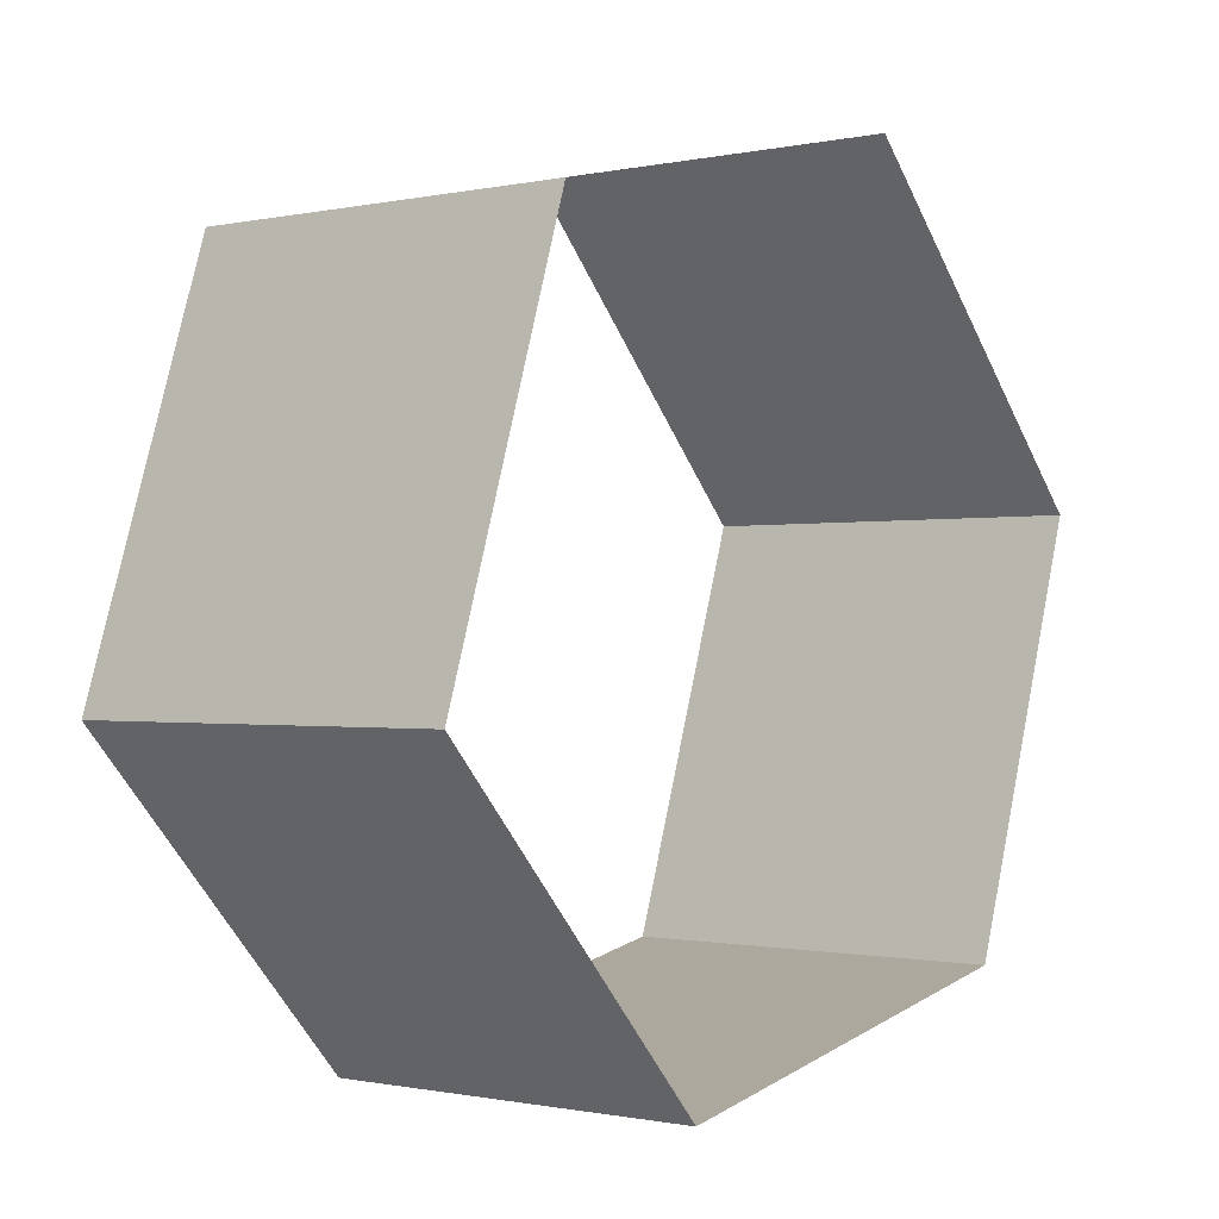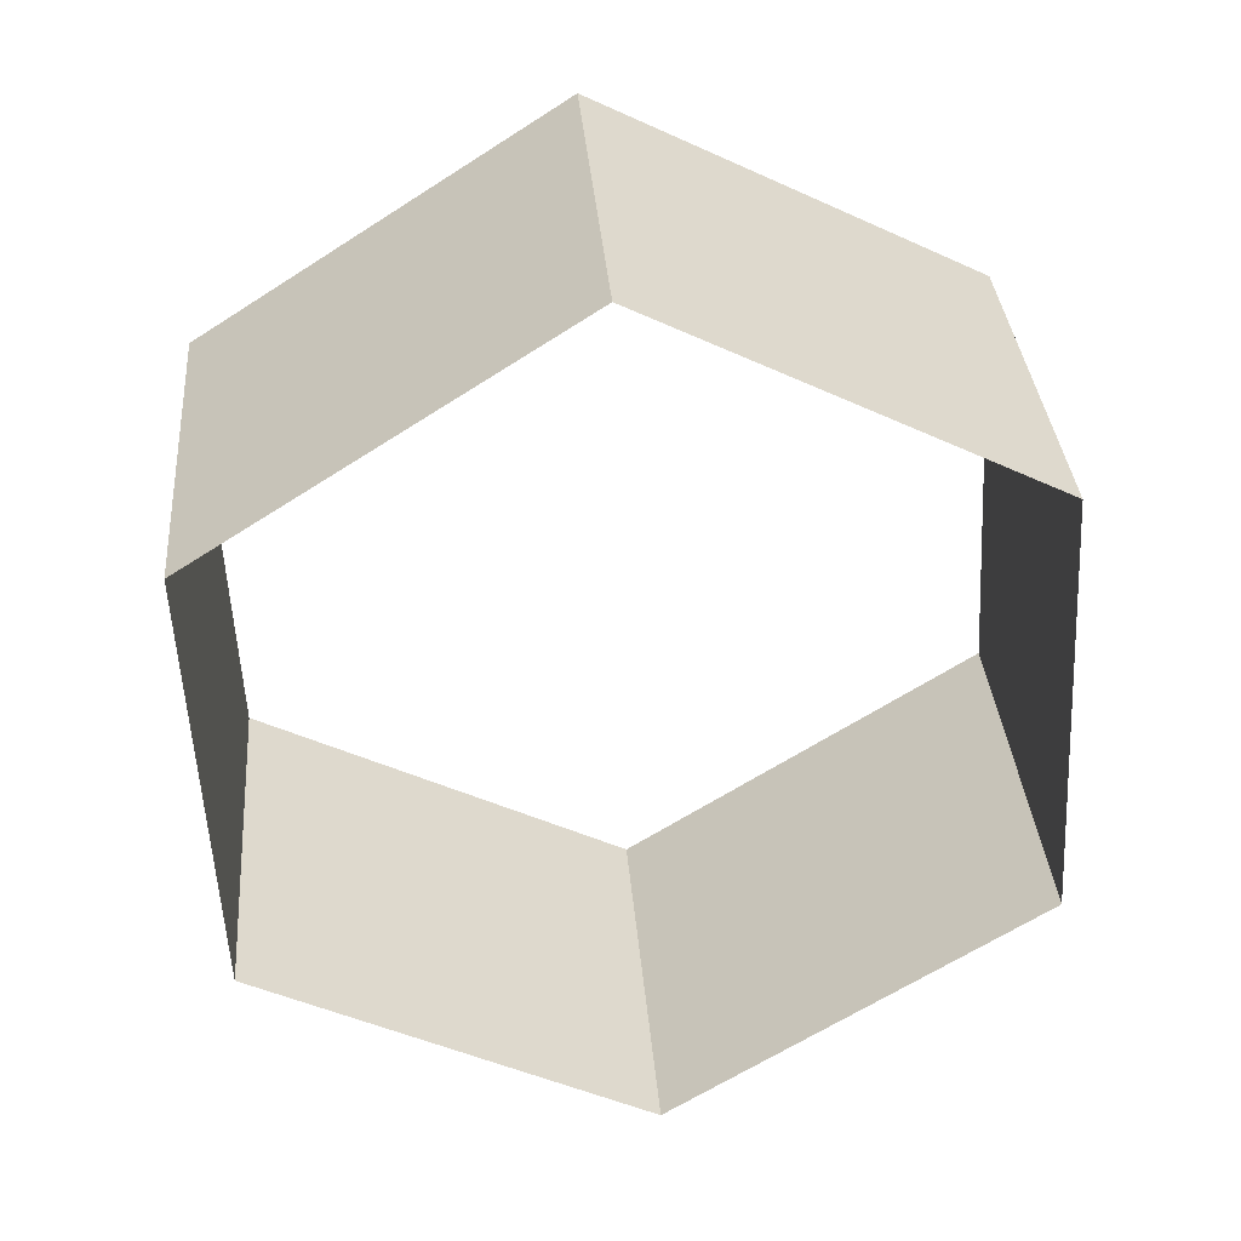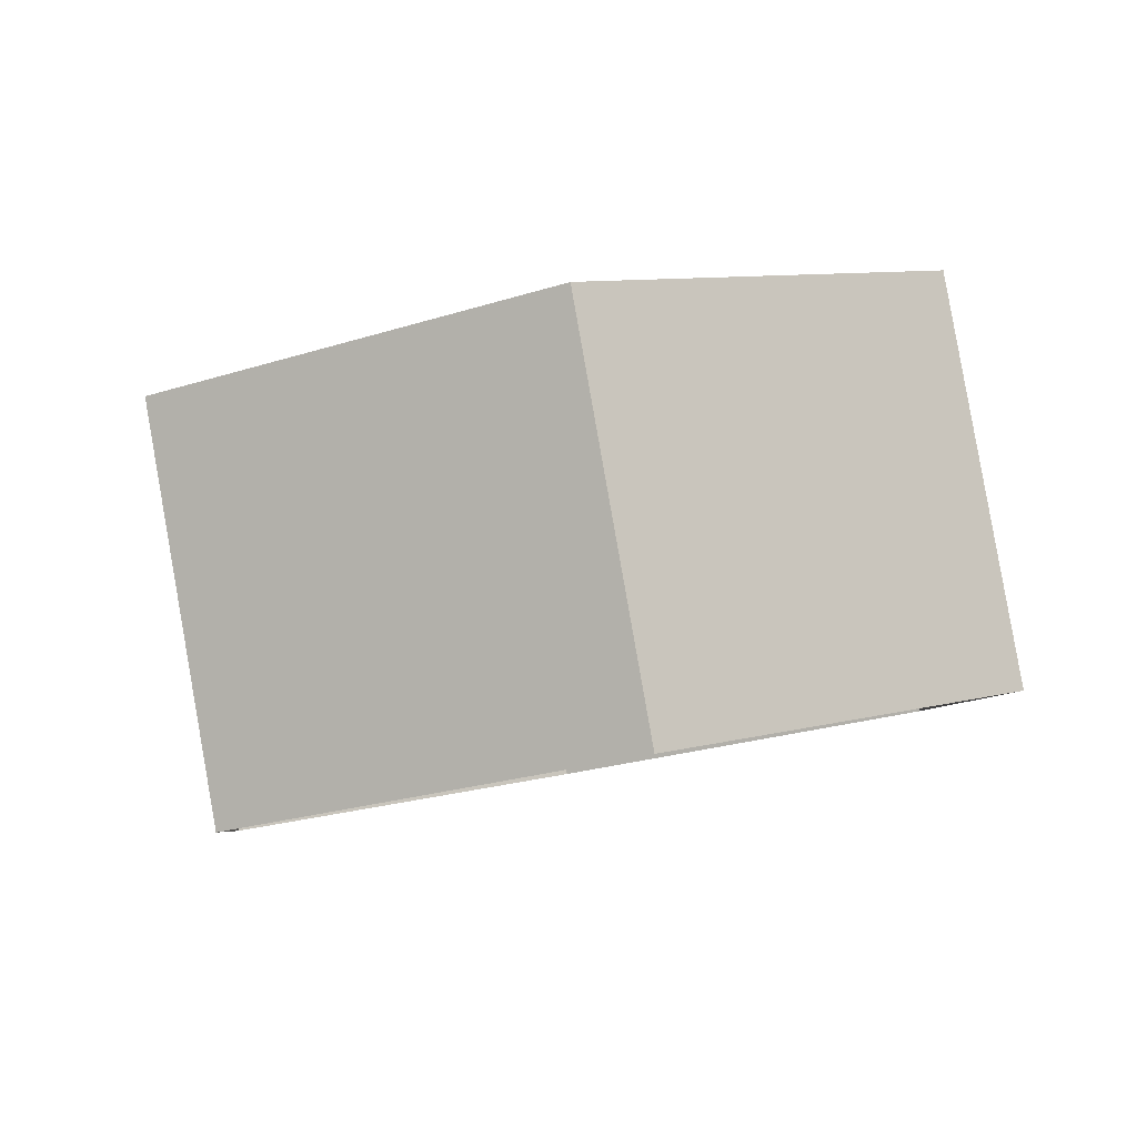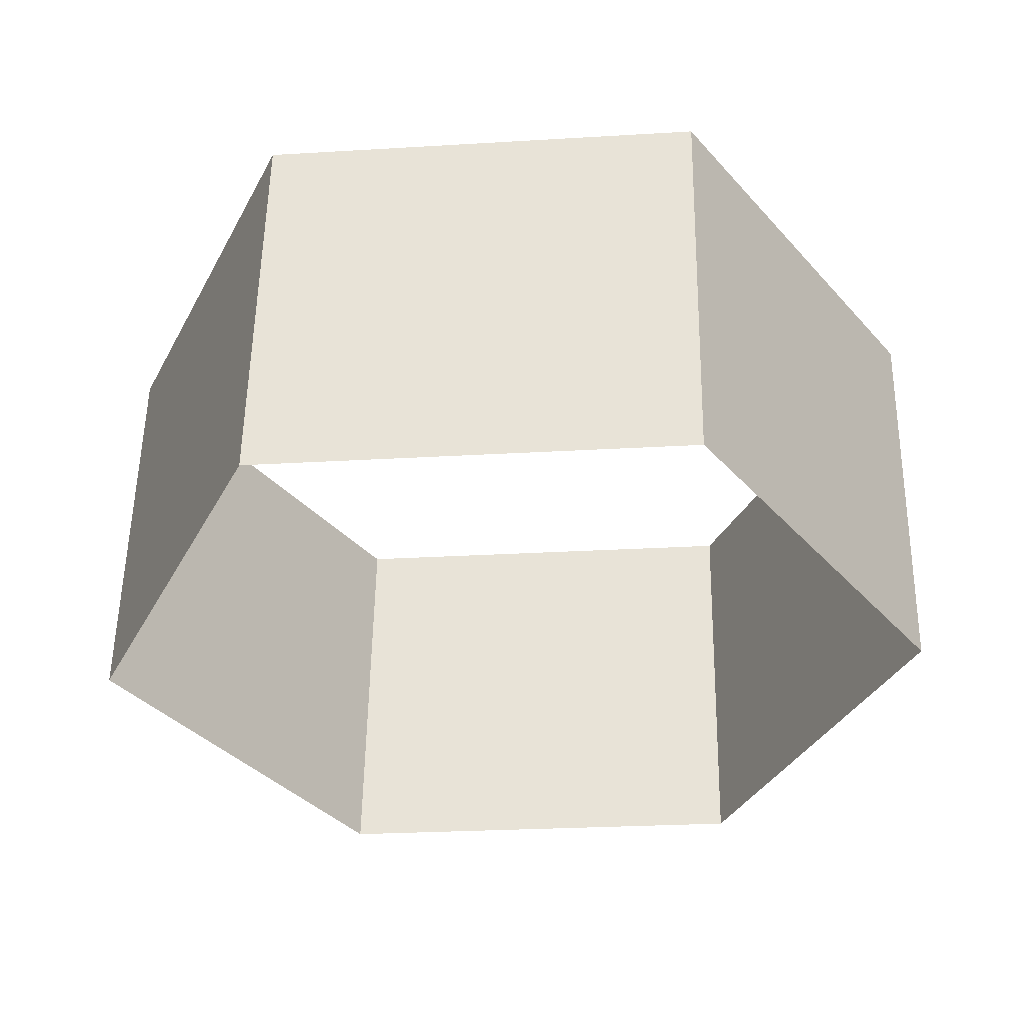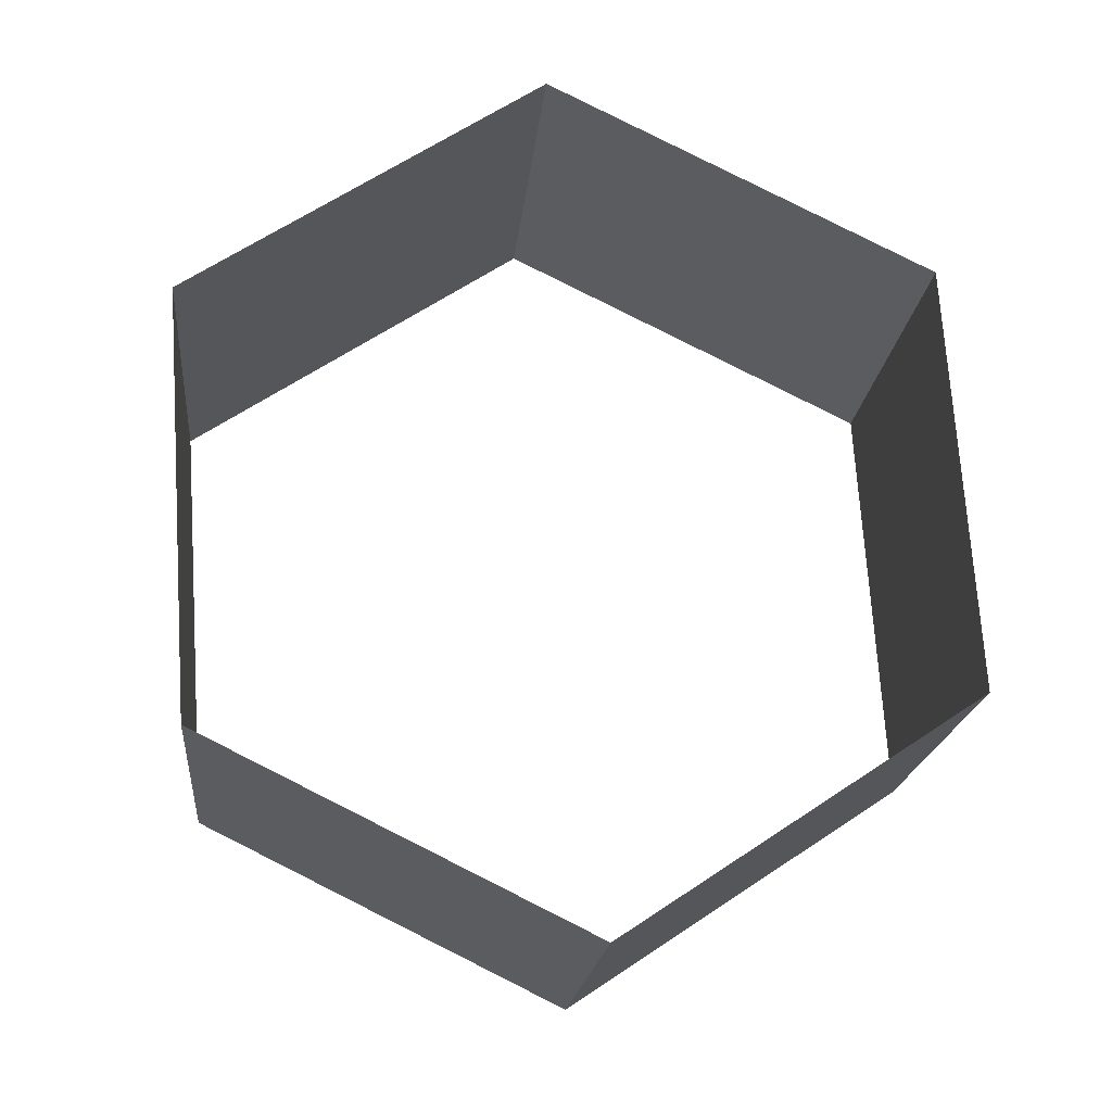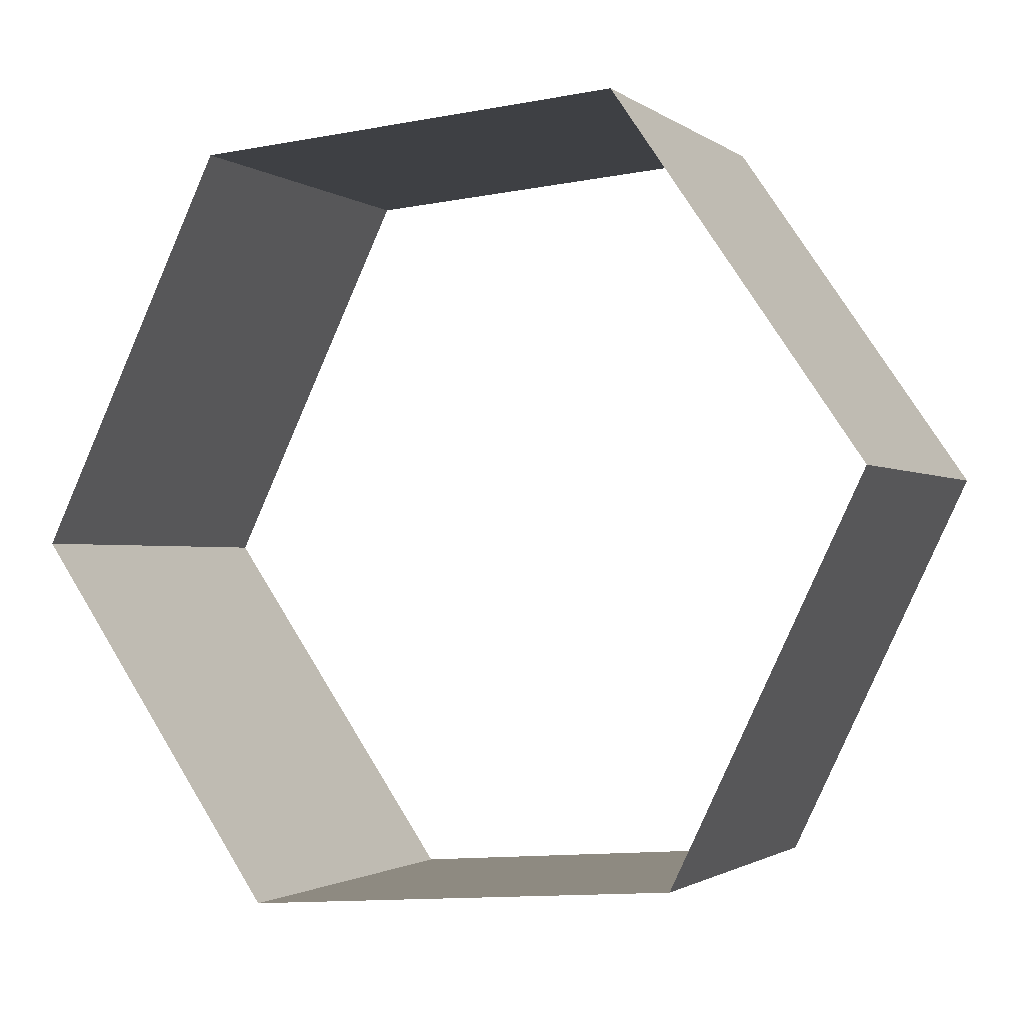
<metadata>
{"format":"obj","ext":"obj","renderer":"f3d","projection":"perspective","resolution":1024,"background":"white","views":[{"elev":15.0,"azim":-51.2,"up":"+Z"},{"elev":-46.9,"azim":-27.4,"up":"+Y"},{"elev":-5.8,"azim":-94.8,"up":"+Y"},{"elev":-25.3,"azim":5.6,"up":"+Y"},{"elev":62.7,"azim":145.7,"up":"+Y"},{"elev":-12.4,"azim":-156.2,"up":"+Z"}]}
</metadata>
<code>
o mesh457/mesh457-geometry#mesh457-geometry
v 0.03787 -0.02123 0.9244
v 0.03383 -0.01267 0.93
v 0.03383 -0.02002 0.9313
v 0.03787 -0.01388 0.9231
v 0.02575 -0.01267 0.93
v 0.03383 -0.02245 0.9175
v 0.02575 -0.02002 0.9313
v 0.03383 -0.0151 0.9162
v 0.02171 -0.01388 0.9231
v 0.02575 -0.02245 0.9175
v 0.02171 -0.02123 0.9244
v 0.02575 -0.0151 0.9162
f 1 2 3
f 3 2 1
f 4 2 1
f 1 2 4
f 5 3 2
f 2 3 5
f 6 4 1
f 1 4 6
f 5 7 3
f 3 7 5
f 8 4 6
f 6 4 8
f 9 7 5
f 5 7 9
f 8 6 10
f 10 6 8
f 9 11 7
f 7 11 9
f 12 8 10
f 10 8 12
f 12 11 9
f 9 11 12
f 12 10 11
f 11 10 12

</code>
